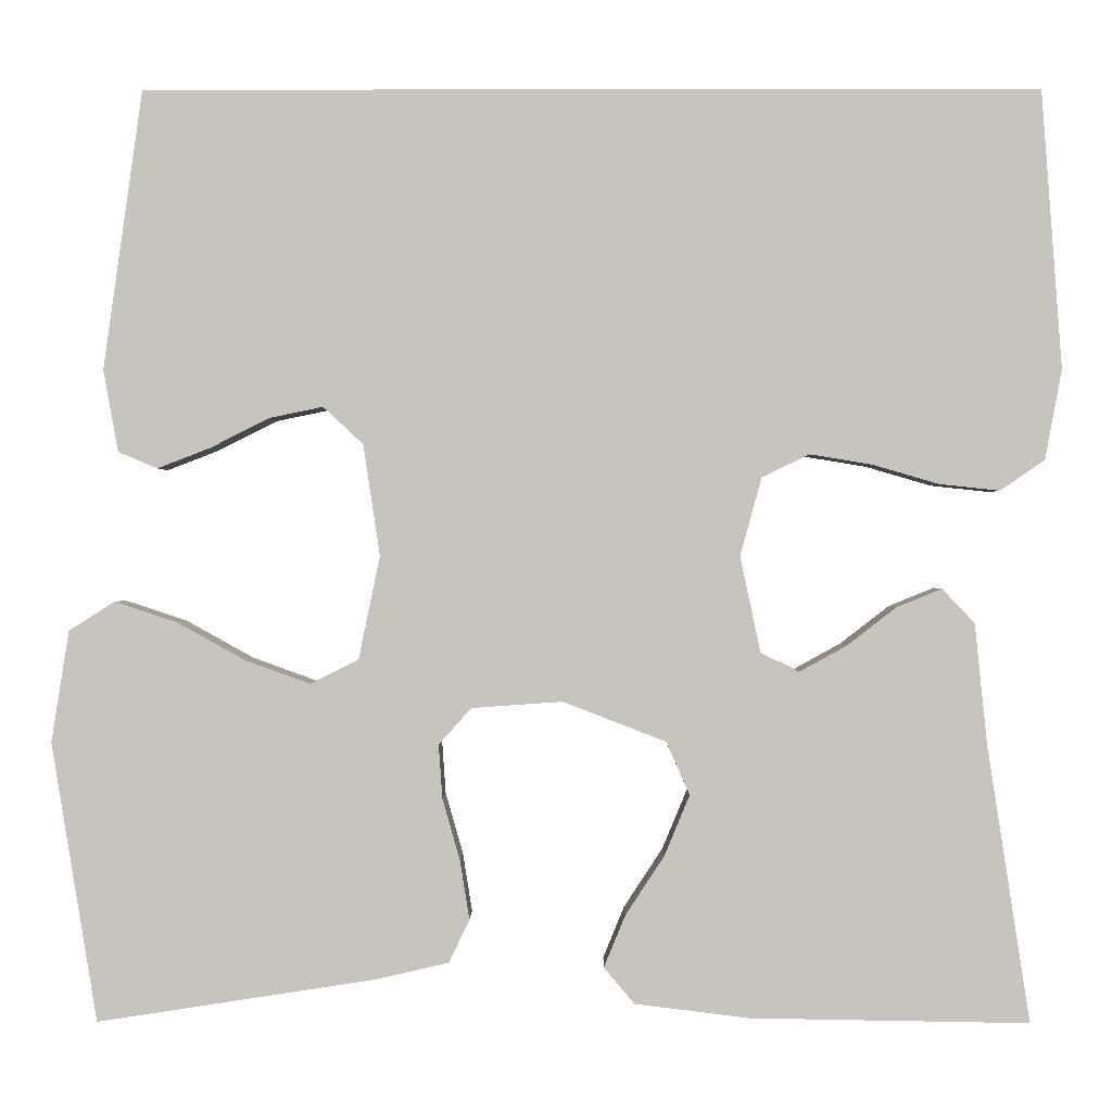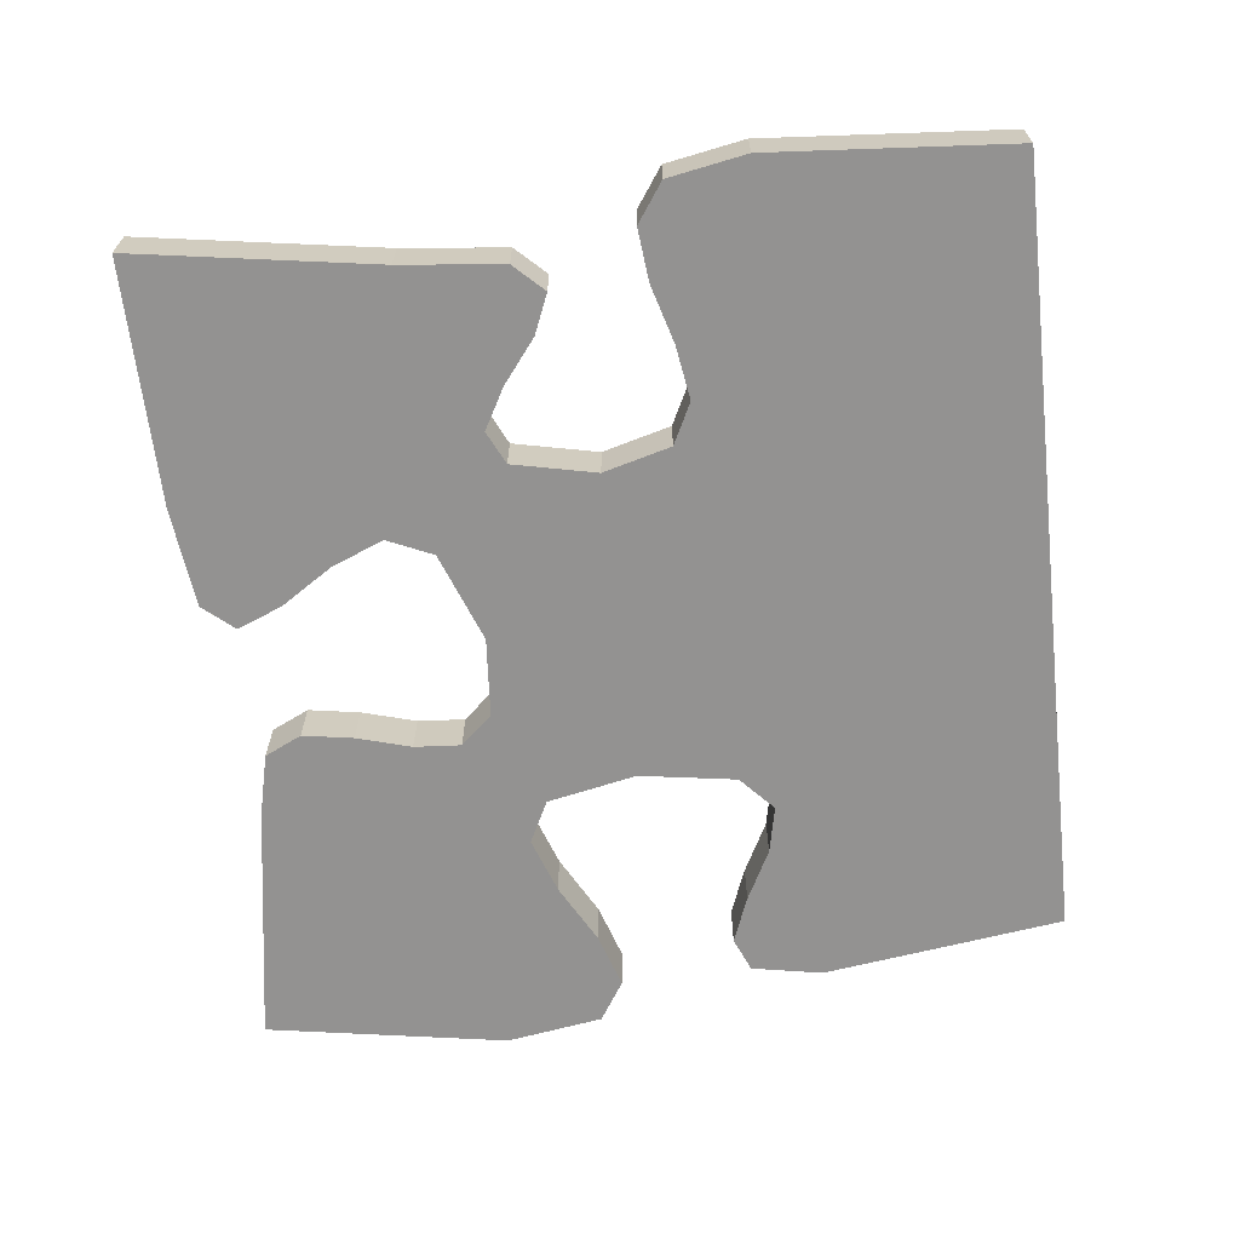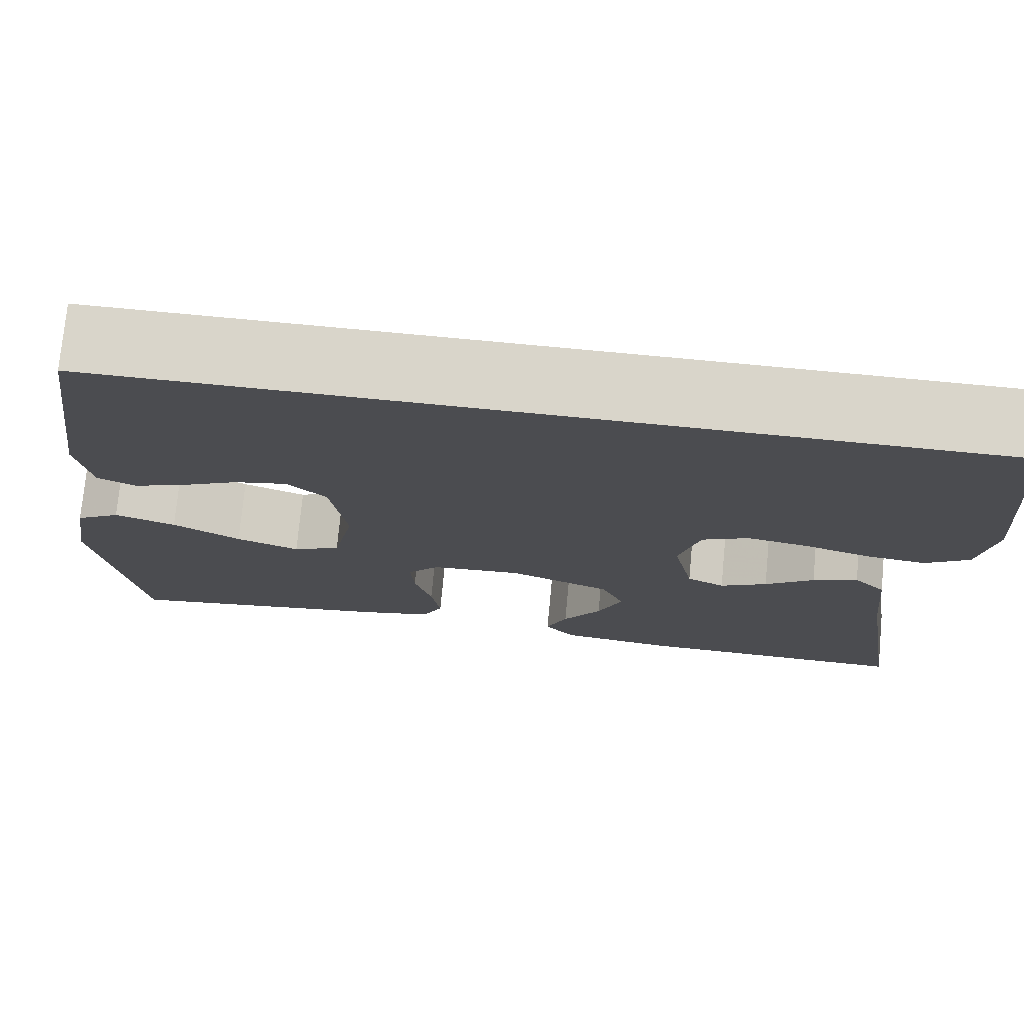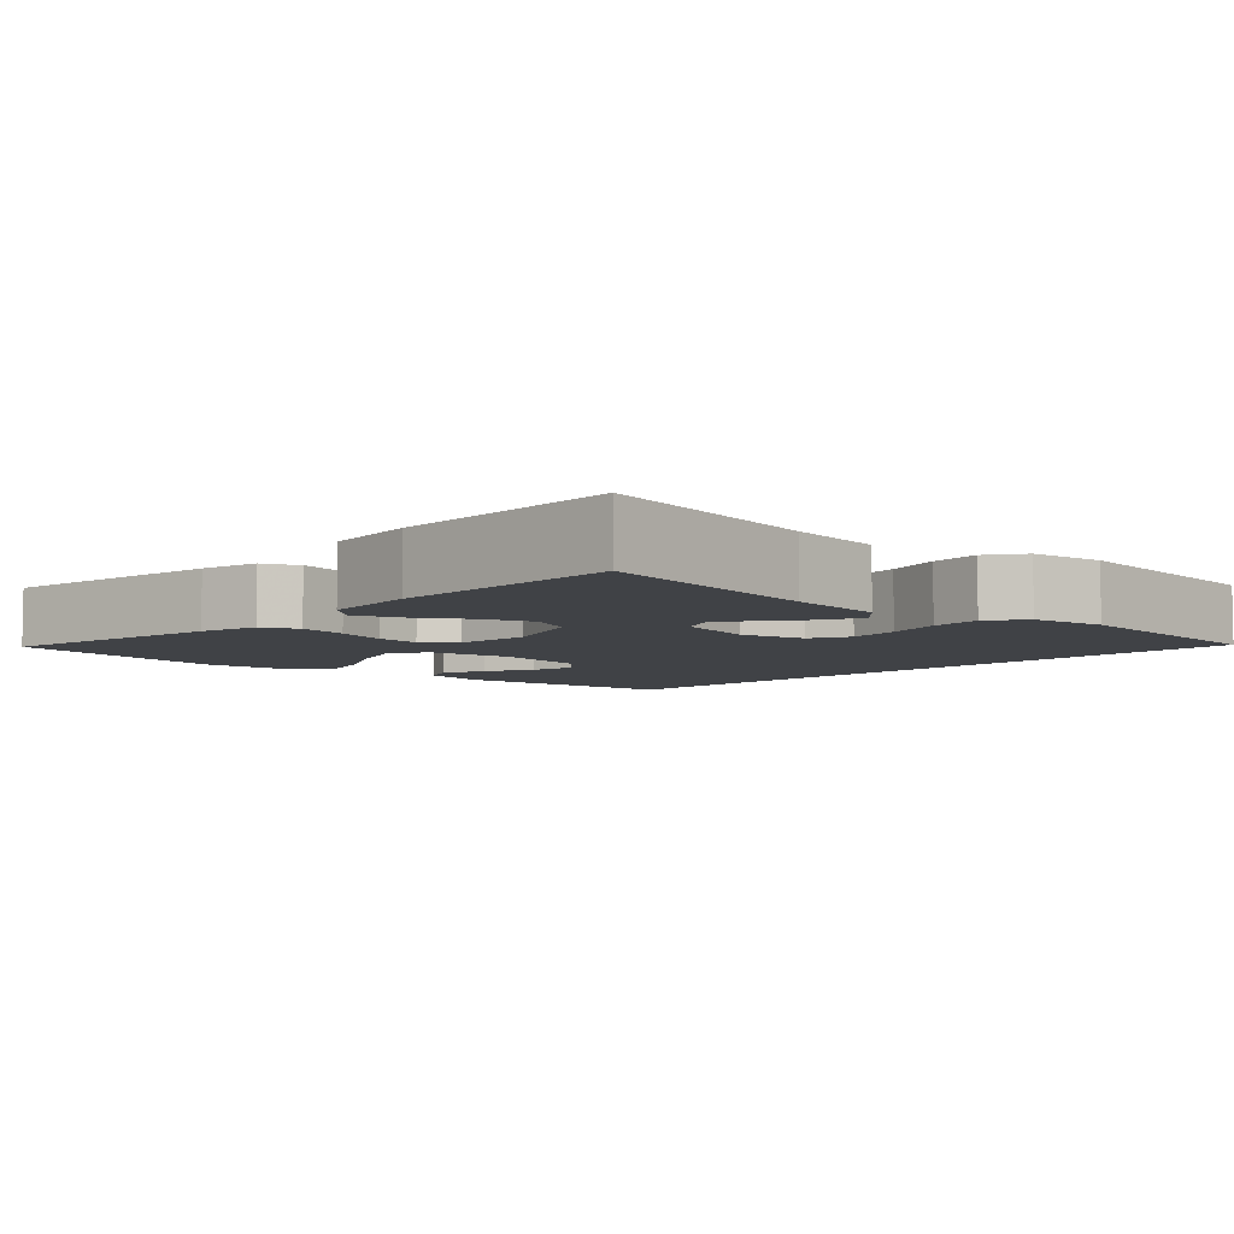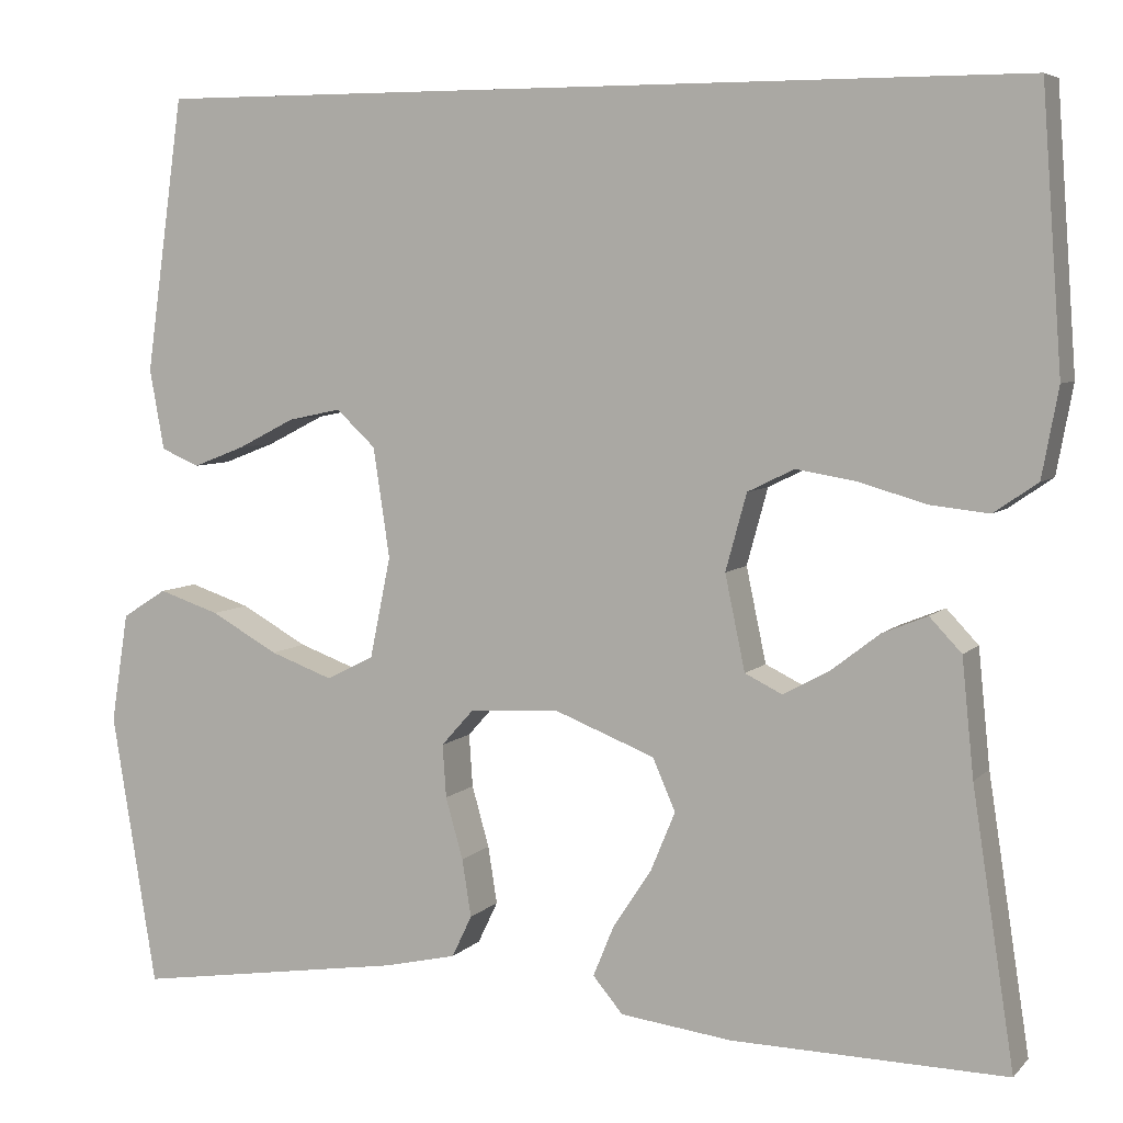
<metadata>
{"format":"obj","ext":"obj","renderer":"f3d","projection":"perspective","resolution":1024,"background":"white","views":[{"elev":0.1,"azim":-179.5,"up":"+Z"},{"elev":-66.4,"azim":-83.8,"up":"+Y"},{"elev":74.7,"azim":-174.6,"up":"+Z"},{"elev":-6.1,"azim":-134.3,"up":"+Y"},{"elev":6.0,"azim":-157.6,"up":"+Z"}]}
</metadata>
<code>
v -0.512 0.07 0.5
v 0.451 0.07 0.5
v 0.493 0.07 0.2
v 0.477 0.07 0.112
v 0.435 0.07 0.094
v 0.378 0.07 0.116
v 0.315 0.07 0.148
v 0.257 0.07 0.16
v 0.214 0.07 0.12
v 0.196 0.07 0
v 0.219 0.07 -0.111
v 0.271 0.07 -0.137
v 0.34 0.07 -0.112
v 0.414 0.07 -0.071
v 0.481 0.07 -0.049
v 0.53 0.07 -0.08
v 0.549 0.07 -0.2
v 0.5 0.07 -0.5
v 0.2 0.07 -0.454
v 0.122 0.07 -0.436
v 0.1 0.07 -0.39
v 0.11 0.07 -0.327
v 0.129 0.07 -0.26
v 0.133 0.07 -0.202
v 0.098 0.07 -0.163
v 0 0.07 -0.156
v -0.111 0.07 -0.199
v -0.136 0.07 -0.256
v -0.109 0.07 -0.321
v -0.067 0.07 -0.385
v -0.044 0.07 -0.441
v -0.077 0.07 -0.48
v -0.2 0.07 -0.495
v -0.5 0.07 -0.5
v -0.454 0.07 -0.2
v -0.441 0.07 -0.072
v -0.406 0.07 -0.035
v -0.357 0.07 -0.055
v -0.304 0.07 -0.096
v -0.253 0.07 -0.124
v -0.212 0.07 -0.104
v -0.19 0.07 0
v -0.213 0.07 0.084
v -0.264 0.07 0.109
v -0.331 0.07 0.098
v -0.403 0.07 0.077
v -0.468 0.07 0.07
v -0.516 0.07 0.103
v -0.534 0.07 0.2
v -0.512 0 0.5
v 0.451 0 0.5
v 0.493 0 0.2
v 0.477 0 0.112
v 0.435 0 0.094
v 0.378 0 0.116
v 0.315 0 0.148
v 0.257 0 0.16
v 0.214 0 0.12
v 0.196 0 0
v 0.219 0 -0.111
v 0.271 0 -0.137
v 0.34 0 -0.112
v 0.414 0 -0.071
v 0.481 0 -0.049
v 0.53 0 -0.08
v 0.549 0 -0.2
v 0.5 0 -0.5
v 0.2 0 -0.454
v 0.122 0 -0.436
v 0.1 0 -0.39
v 0.11 0 -0.327
v 0.129 0 -0.26
v 0.133 0 -0.202
v 0.098 0 -0.163
v 0 0 -0.156
v -0.111 0 -0.199
v -0.136 0 -0.256
v -0.109 0 -0.321
v -0.067 0 -0.385
v -0.044 0 -0.441
v -0.077 0 -0.48
v -0.2 0 -0.495
v -0.5 0 -0.5
v -0.454 0 -0.2
v -0.441 0 -0.072
v -0.406 0 -0.035
v -0.357 0 -0.055
v -0.304 0 -0.096
v -0.253 0 -0.124
v -0.212 0 -0.104
v -0.19 0 0
v -0.213 0 0.084
v -0.264 0 0.109
v -0.331 0 0.098
v -0.403 0 0.077
v -0.468 0 0.07
v -0.516 0 0.103
v -0.534 0 0.2
f 45 46 47 48
f 44 45 48 49
f 36 37 38 39
f 35 36 39 40
f 34 35 40
f 33 34 40 41
f 29 30 31 32
f 28 29 32 33
f 20 21 22 23
f 20 23 24
f 19 20 24
f 18 19 24
f 17 18 24 25
f 13 14 15 16
f 12 13 16 17
f 4 5 6 7
f 2 3 4 7
f 2 7 8
f 44 49 1 2
f 43 44 2 8
f 42 43 8 9
f 28 33 41 42
f 27 28 42
f 26 27 42 9
f 25 26 9 10
f 12 17 25
f 11 12 25
f 10 11 25
f 97 96 95 94
f 98 97 94 93
f 88 87 86 85
f 89 88 85 84
f 89 84 83
f 90 89 83 82
f 81 80 79 78
f 82 81 78 77
f 72 71 70 69
f 73 72 69
f 73 69 68
f 73 68 67
f 74 73 67 66
f 65 64 63 62
f 66 65 62 61
f 56 55 54 53
f 56 53 52 51
f 57 56 51
f 51 50 98 93
f 57 51 93 92
f 58 57 92 91
f 91 90 82 77
f 91 77 76
f 58 91 76 75
f 59 58 75 74
f 74 66 61
f 74 61 60
f 74 60 59
f 1 50 51 2
f 2 51 52 3
f 3 52 53 4
f 4 53 54 5
f 5 54 55 6
f 6 55 56 7
f 7 56 57 8
f 8 57 58 9
f 9 58 59 10
f 10 59 60 11
f 11 60 61 12
f 12 61 62 13
f 13 62 63 14
f 14 63 64 15
f 15 64 65 16
f 16 65 66 17
f 17 66 67 18
f 18 67 68 19
f 19 68 69 20
f 20 69 70 21
f 21 70 71 22
f 22 71 72 23
f 23 72 73 24
f 24 73 74 25
f 25 74 75 26
f 26 75 76 27
f 27 76 77 28
f 28 77 78 29
f 29 78 79 30
f 30 79 80 31
f 31 80 81 32
f 32 81 82 33
f 33 82 83 34
f 34 83 84 35
f 35 84 85 36
f 36 85 86 37
f 37 86 87 38
f 38 87 88 39
f 39 88 89 40
f 40 89 90 41
f 41 90 91 42
f 42 91 92 43
f 43 92 93 44
f 44 93 94 45
f 45 94 95 46
f 46 95 96 47
f 47 96 97 48
f 48 97 98 49
f 49 98 50 1

</code>
